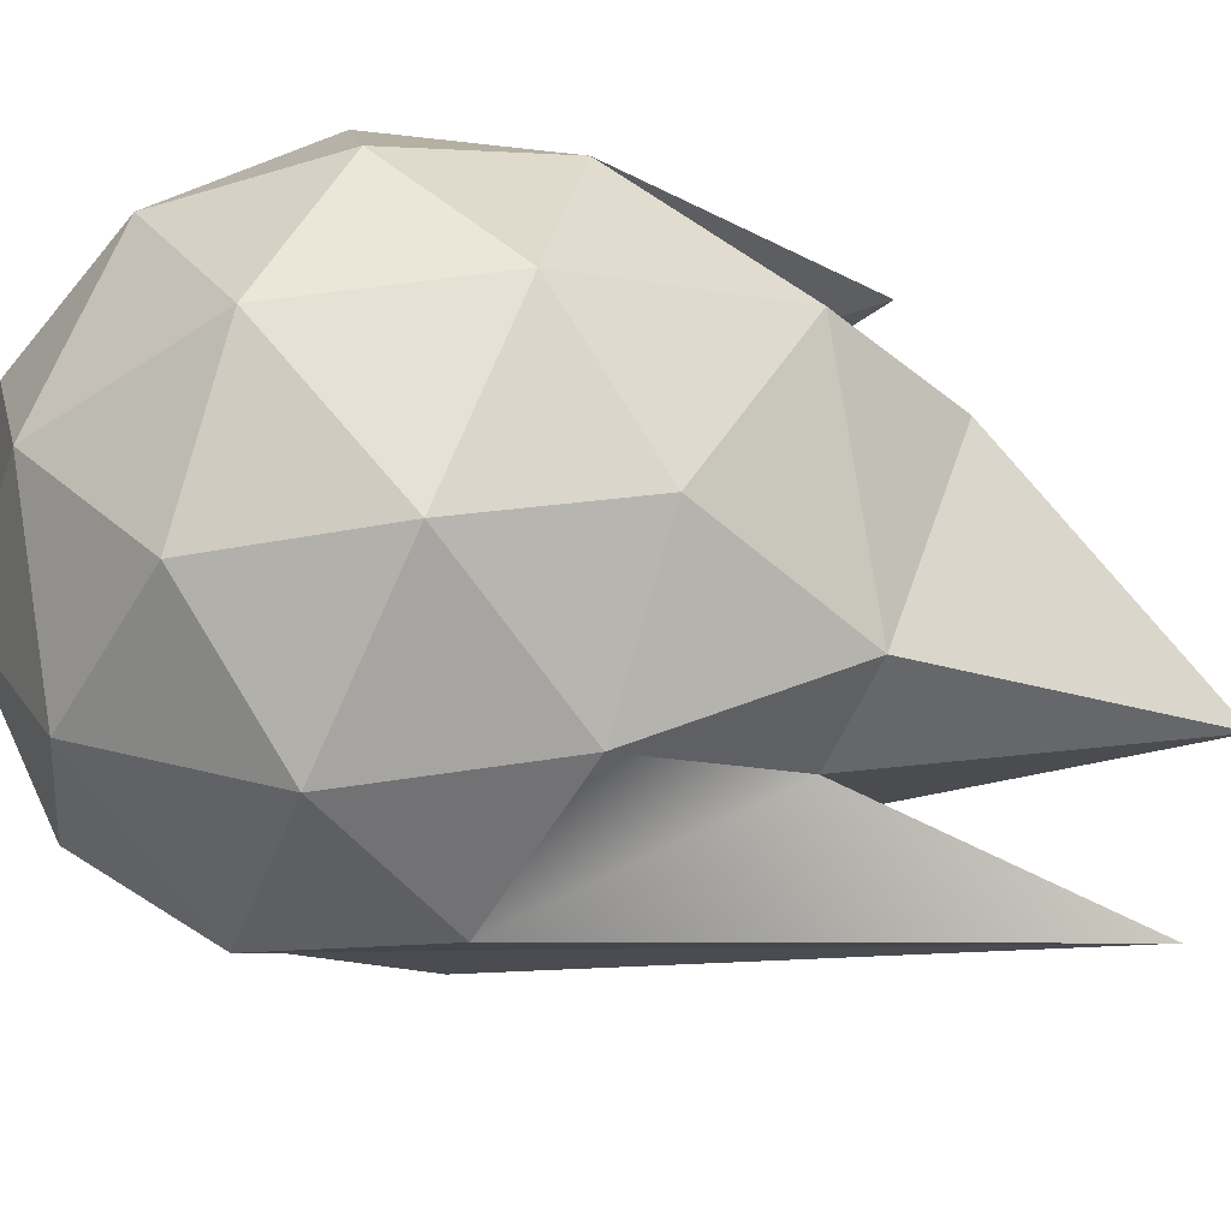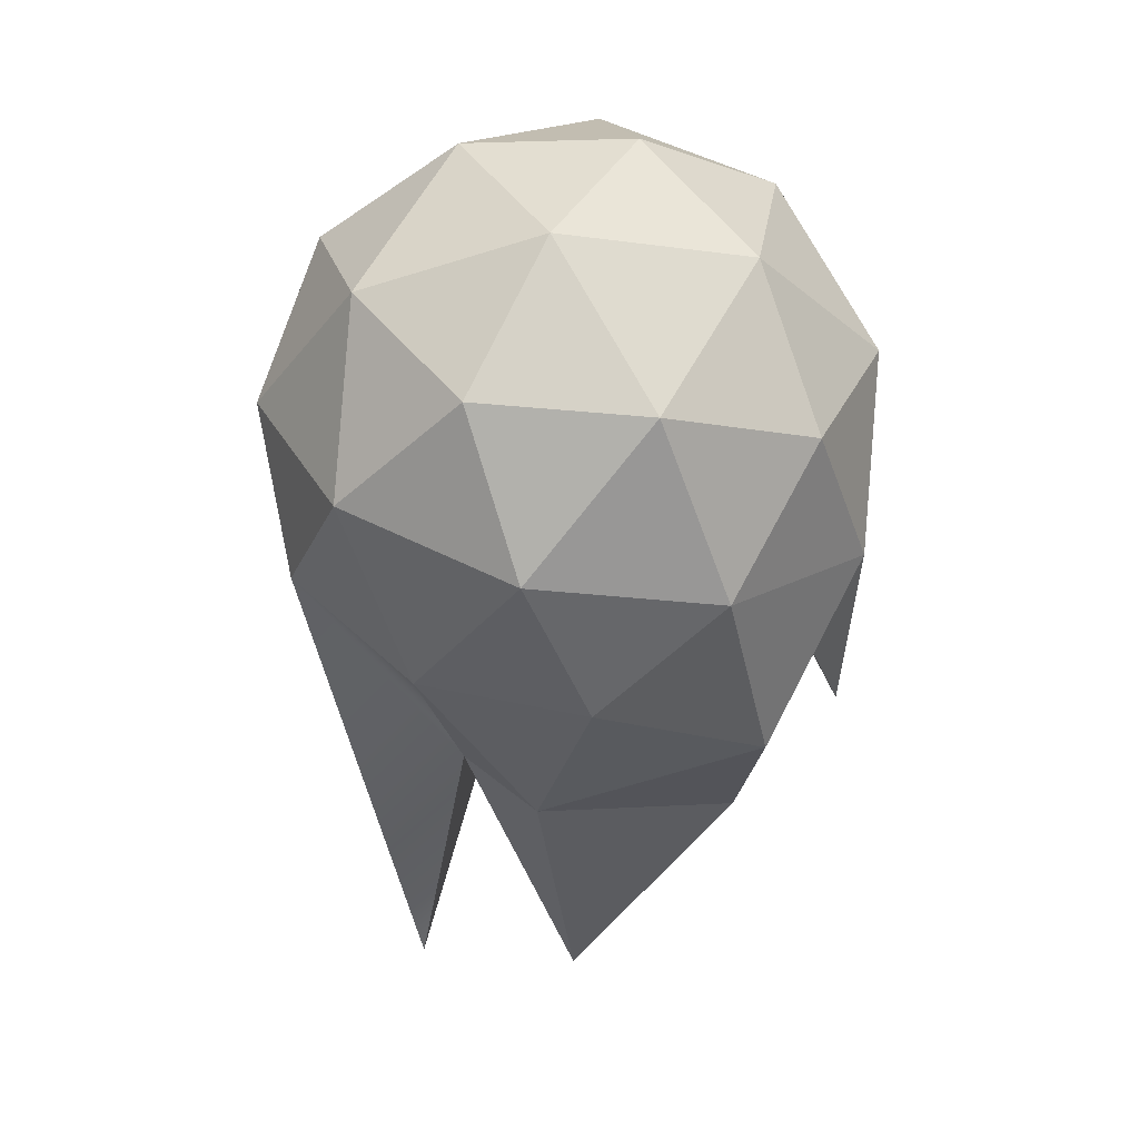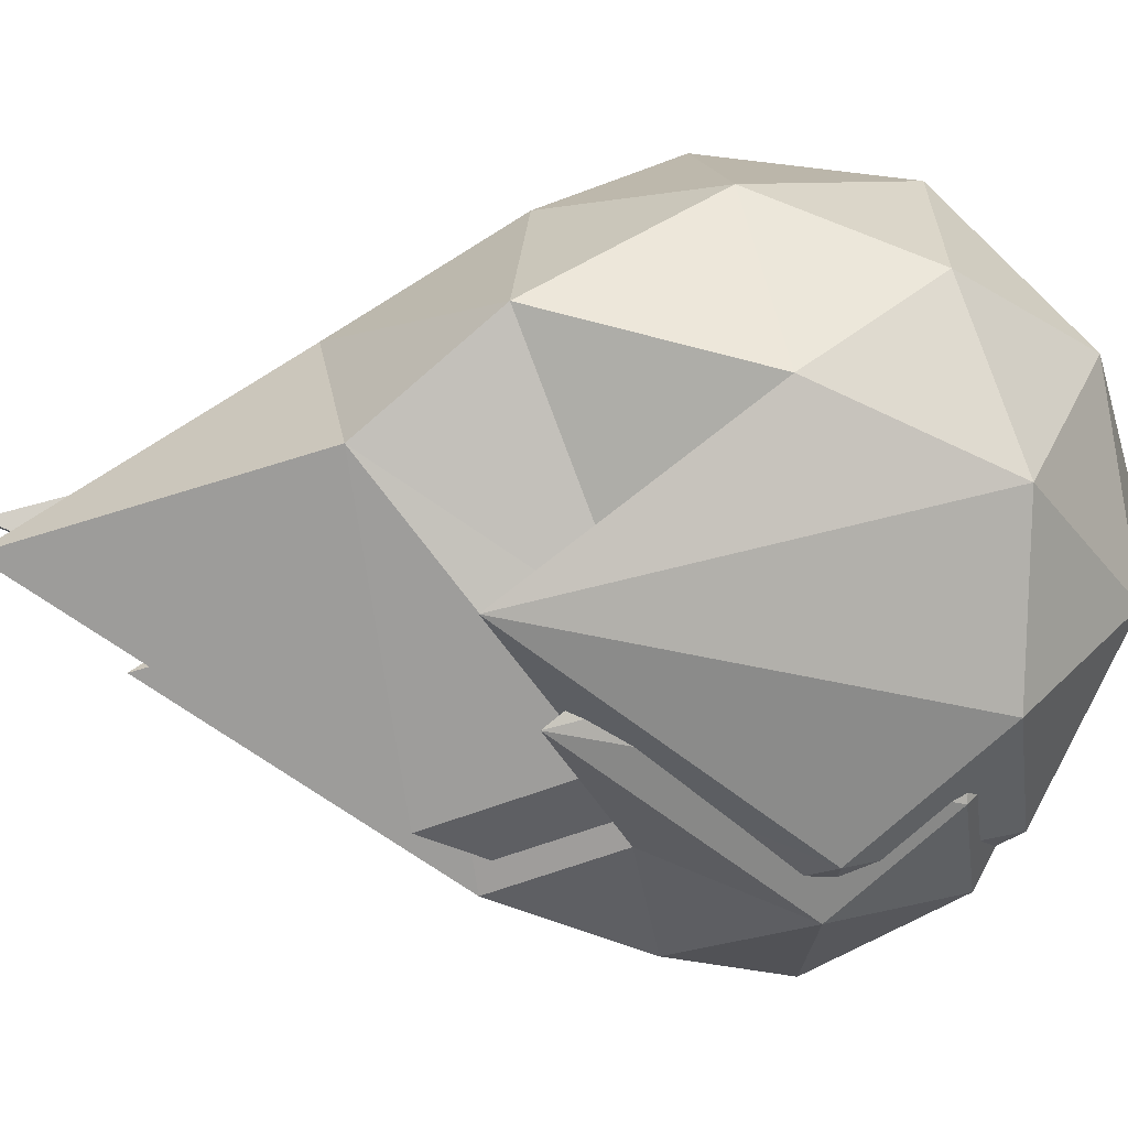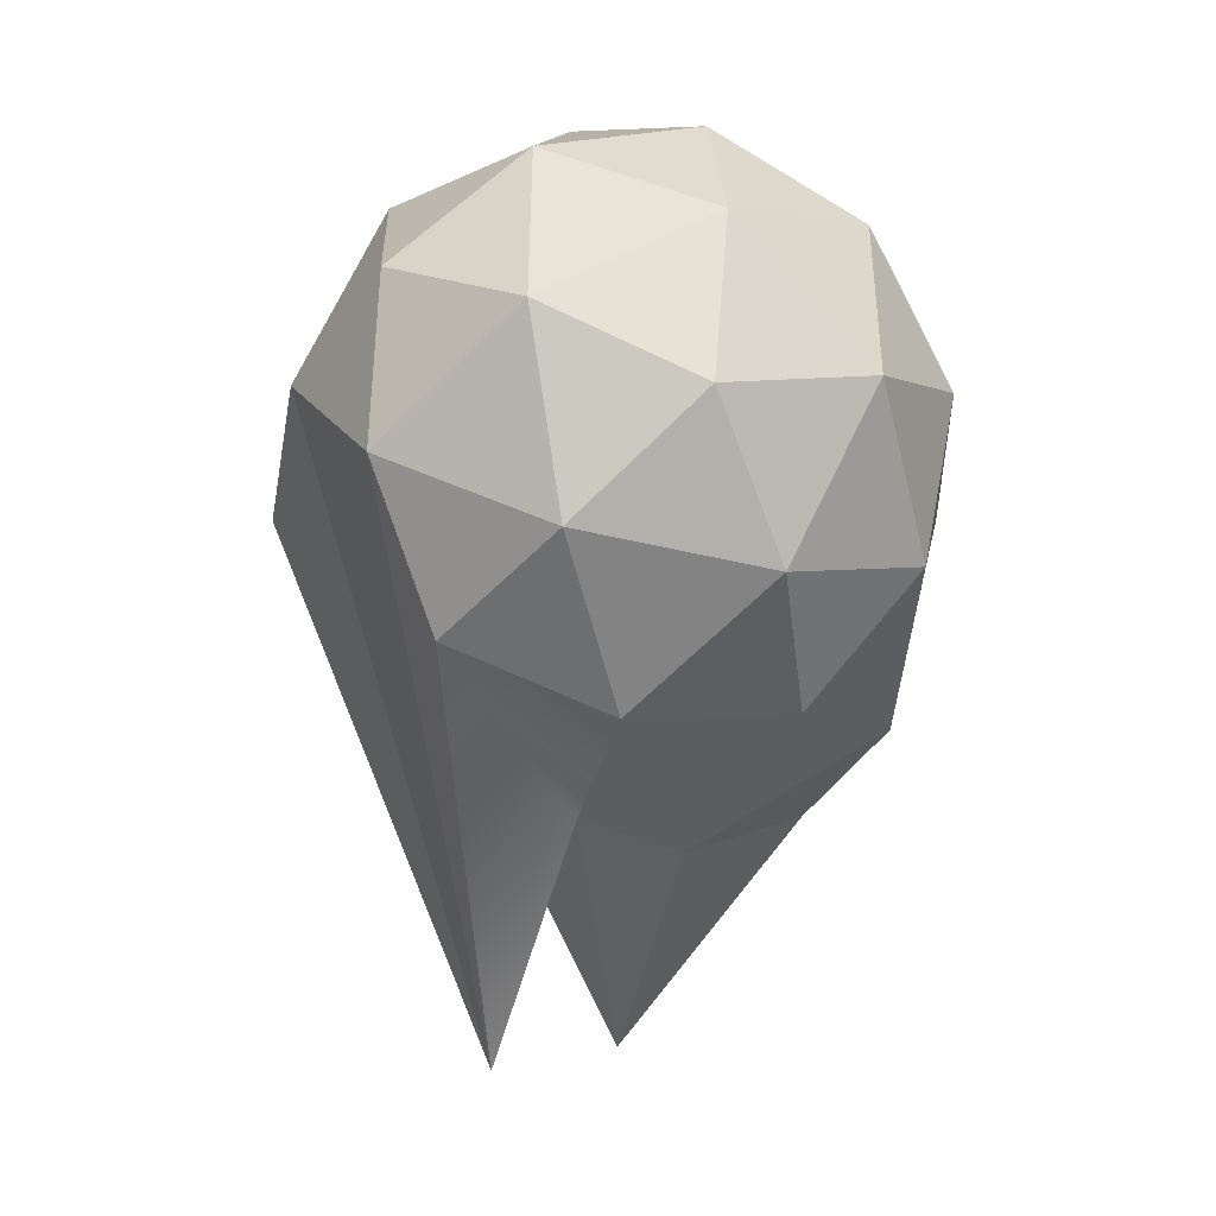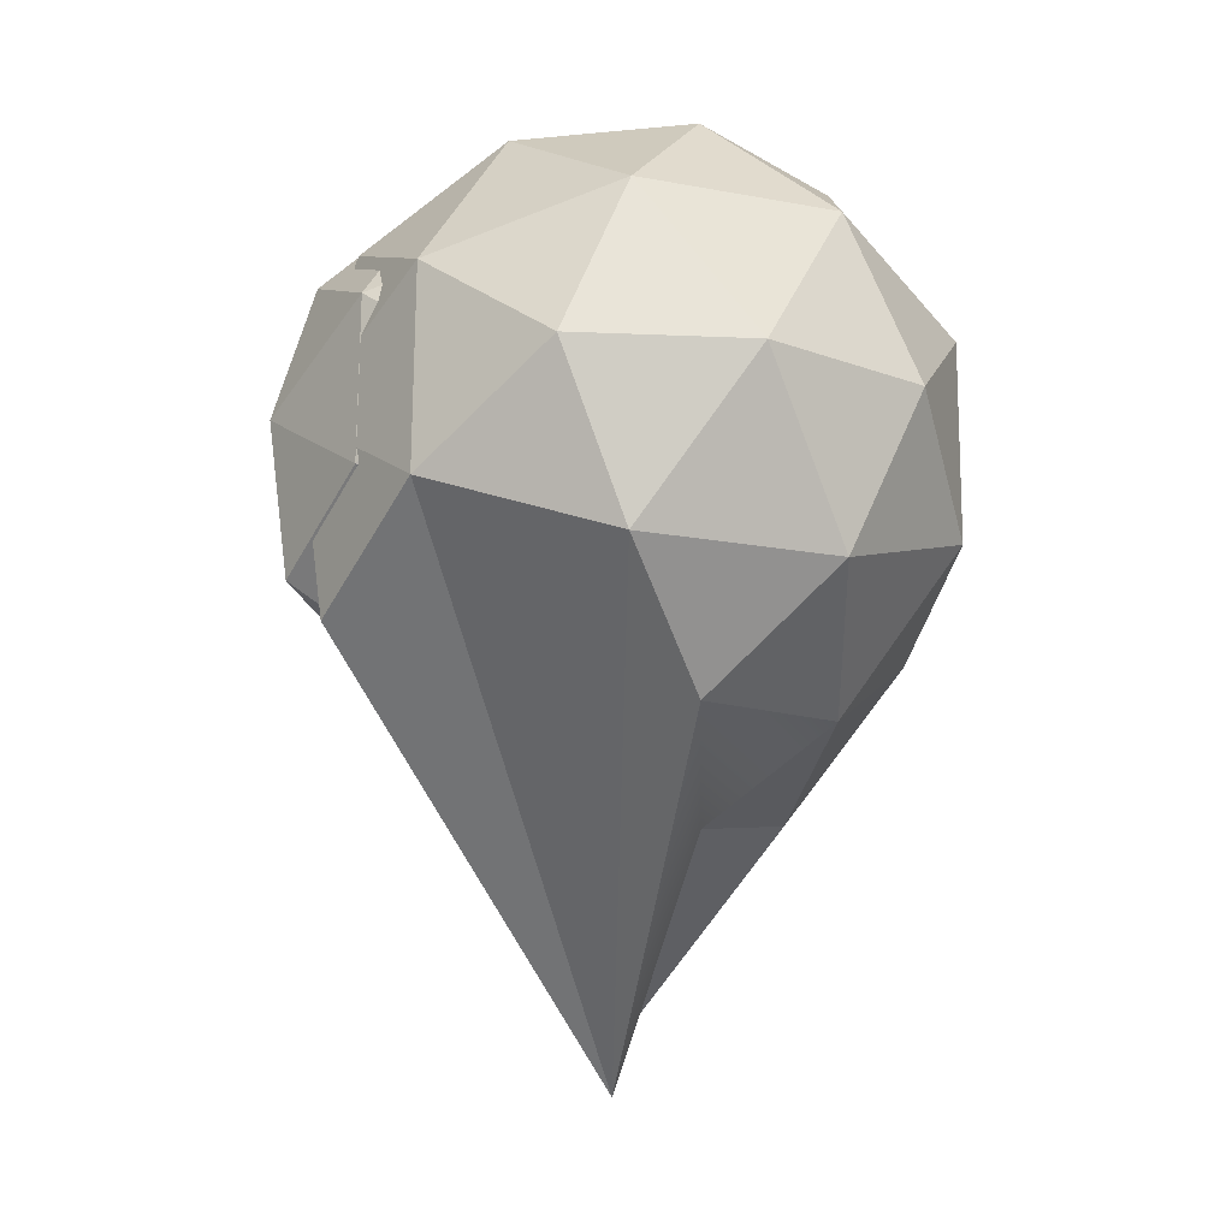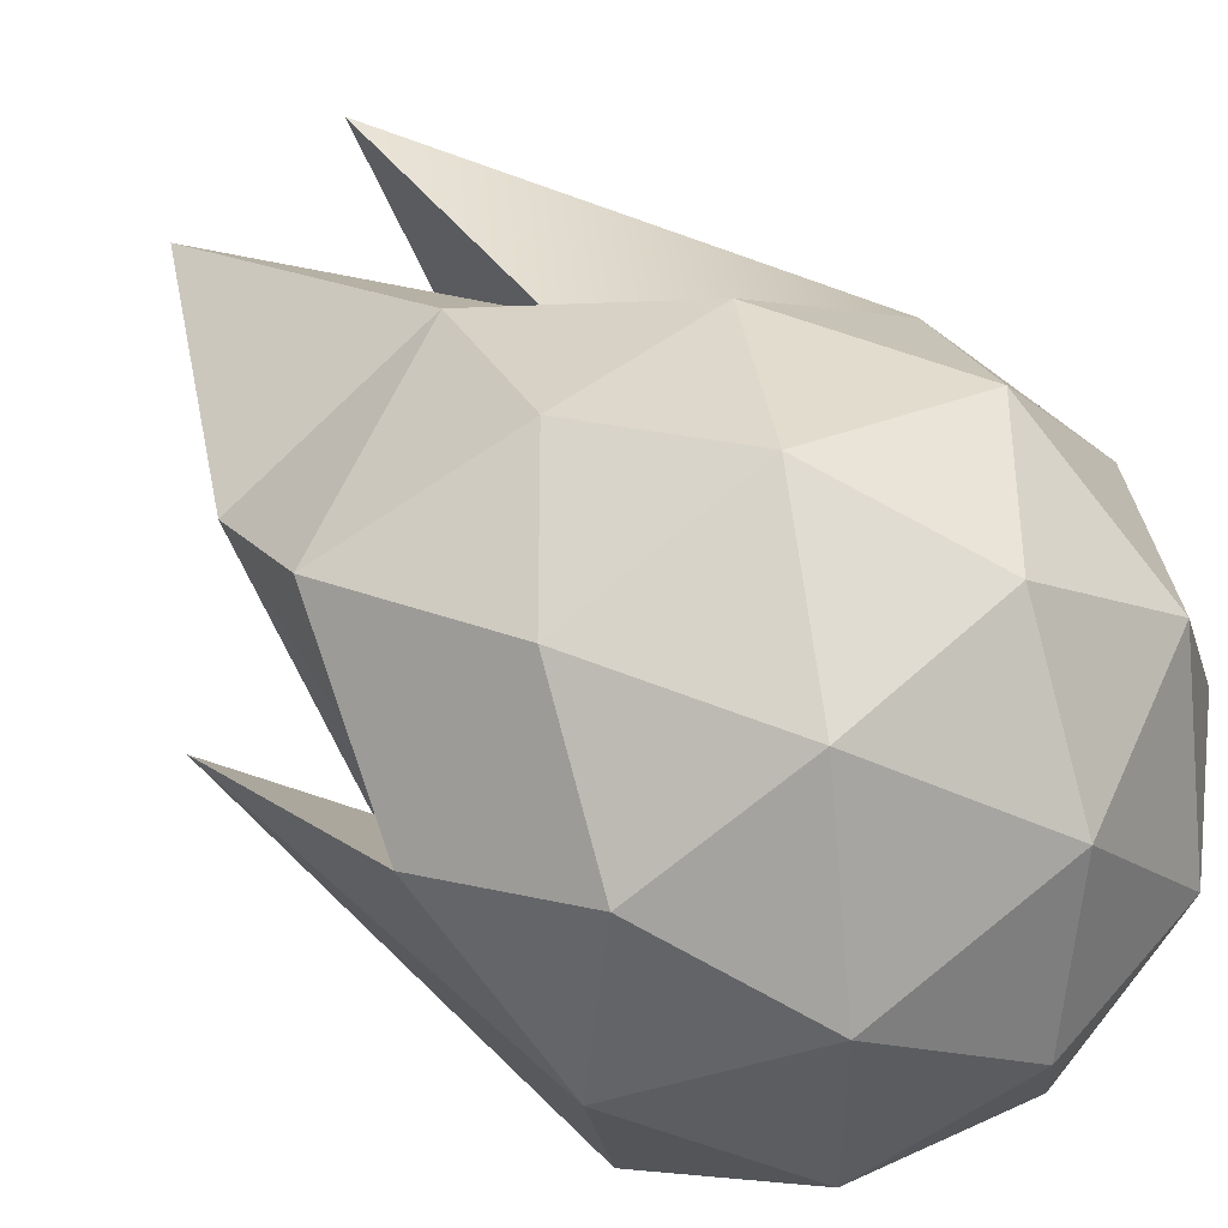
<metadata>
{"format":"obj","ext":"obj","renderer":"f3d","projection":"perspective","resolution":1024,"background":"white","views":[{"elev":77.9,"azim":101.5,"up":"+Y"},{"elev":22.2,"azim":-178.0,"up":"+Z"},{"elev":1.2,"azim":-108.1,"up":"+Y"},{"elev":15.9,"azim":147.4,"up":"+Z"},{"elev":22.6,"azim":104.1,"up":"+Z"},{"elev":62.3,"azim":-46.5,"up":"+Y"}]}
</metadata>
<code>
o Icosphere_Icosphere.000
v -0.277 -0.8778 -0.3909
v 0.2096 -0.7759 -0.6294
v -0.1144 -0.9862 0.1195
v 0.8267 -0.6822 -0.2338
v 0.2921 -0.2312 -1.154
v -0.6646 -0.7467 -0.02856
v -0.6219 -0.5071 -0.5967
v -0.3581 -0.6649 -0.9768
v 0.8286 0.002318 -0.6765
v 0.08231 -0.8001 0.5942
v 0.4794 -0.8491 0.2219
v 0.5075 -0.4791 0.7162
v -0.8537 -0.3925 0.3423
v -0.4534 -0.701 0.5505
v -0.6192 -0.148 0.7712
v -0.6403 -0.2086 -0.5181
v -0.903 -0.1459 -0.9628
v -0.8957 0.3912 -0.2416
v -0.00046 -0.01912 -1.936
v -0.526 0.2353 -1.178
v 0.09626 0.4933 -1.083
v 0.8902 -0.3876 0.2396
v -0.069 -0.3876 0.9192
v -0.9328 0.148 0.3286
v -0.608 0.5566 -0.8148
v 0.3403 0.2895 -0.9957
v 0.7811 -0.015 0.6242
v 0.9609 0.2219 0.1657
v 0.6219 0.5071 0.5967
v -0.1997 0.1407 0.9697
v 0.3417 0.07387 0.9369
v 0.04544 0.5986 0.7997
v -0.7333 0.6444 0.2167
v -0.5484 0.4615 0.6973
v -0.2682 0.8947 0.3571
v -0.08272 0.8108 -0.5997
v -0.4794 0.8491 -0.2219
v 0.1144 0.9862 -0.1195
v 0.854 0.3927 -0.3424
v 0.4534 0.701 -0.5505
v 0.6646 0.7467 0.02856
v 0.277 0.8778 0.3909
f 1 2 3
f 4 2 5
f 1 3 6
f 1 6 7
f 1 7 8
f 4 5 9
f 10 11 12
f 13 14 15
f 16 17 18
f 19 20 21
f 4 9 22
f 10 12 23
f 13 15 24
f 16 18 25
f 19 21 26
f 27 28 29
f 30 31 32
f 33 34 35
f 36 37 38
f 39 40 41
f 41 38 42
f 41 40 38
f 40 36 38
f 38 35 42
f 38 37 35
f 37 33 35
f 35 32 42
f 35 34 32
f 34 30 32
f 32 29 42
f 32 31 29
f 31 27 29
f 29 41 42
f 29 28 41
f 28 39 41
f 26 40 39
f 26 21 40
f 21 36 40
f 25 37 36
f 25 18 37
f 18 33 37
f 24 34 33
f 24 15 34
f 15 30 34
f 23 31 30
f 23 12 31
f 12 27 31
f 22 28 27
f 22 9 28
f 9 39 28
f 21 25 36
f 21 20 25
f 20 16 25
f 18 24 33
f 18 17 24
f 17 13 24
f 15 23 30
f 15 14 23
f 14 10 23
f 12 22 27
f 12 11 22
f 11 4 22
f 9 26 39
f 9 5 26
f 5 19 26
f 8 20 19
f 8 7 20
f 7 16 20
f 7 17 16
f 7 6 17
f 6 13 17
f 6 14 13
f 6 3 14
f 3 10 14
f 5 8 19
f 5 2 8
f 2 1 8
f 3 11 10
f 3 2 11
f 2 4 11
o Icosphere_Icosphere.001
v -0.3406 -0.728 -0.4807
v 0.2577 -0.6027 -0.7739
v -0.1407 -0.8613 0.1469
v 1.017 -0.4874 -0.2875
v 0.3592 0.06705 -1.419
v -0.8172 -0.5668 -0.03512
v -0.7659 -0.2724 -0.7331
v -0.4404 -0.4663 -1.201
v 0.6264 0.4268 -2.277
v 0.1012 -0.6325 0.7307
v 0.5895 -0.6927 0.2729
v 0.6241 -0.2378 0.8806
v -1.05 -0.1313 0.4209
v -0.5575 -0.5106 0.6769
v -0.7613 0.1693 0.9483
v -0.7874 0.09484 -0.637
v -1.076 0.1815 -1.19
v -1.101 0.8324 -0.2971
v -0.000566 0.3279 -2.381
v -0.6468 0.6408 -1.448
v 0.1184 0.9579 -1.332
v 1.095 -0.1252 0.2946
v -0.08485 -0.1252 1.13
v -1.147 0.5334 0.404
v -0.7476 1.036 -1.002
v 0.4185 0.7073 -1.224
v 0.9605 0.3329 0.7676
v 1.182 0.6243 0.2038
v 0.7648 0.975 0.7337
v -0.2456 0.5243 1.192
v 0.4202 0.4422 1.152
v 0.05587 1.087 0.9834
v -0.9017 1.144 0.2664
v -0.6744 0.9188 0.8575
v -0.3298 1.452 0.4391
v -0.1017 1.348 -0.7374
v -0.5895 1.395 -0.2729
v 0.1407 1.564 -0.1469
v 1.05 0.8343 -0.4211
v 0.5575 1.213 -0.6769
v 0.8172 1.27 0.03512
v 0.3406 1.431 0.4807
f 43 44 45
f 46 44 47
f 43 45 48
f 43 48 49
f 43 49 50
f 46 47 51
f 52 53 54
f 55 56 57
f 58 59 60
f 61 62 63
f 46 51 64
f 52 54 65
f 55 57 66
f 58 60 67
f 61 63 68
f 69 70 71
f 72 73 74
f 75 76 77
f 78 79 80
f 81 82 83
f 83 80 84
f 83 82 80
f 82 78 80
f 80 77 84
f 80 79 77
f 79 75 77
f 77 74 84
f 77 76 74
f 76 72 74
f 74 71 84
f 74 73 71
f 73 69 71
f 71 83 84
f 71 70 83
f 70 81 83
f 68 82 81
f 68 63 82
f 63 78 82
f 67 79 78
f 67 60 79
f 60 75 79
f 66 76 75
f 66 57 76
f 57 72 76
f 65 73 72
f 65 54 73
f 54 69 73
f 64 70 69
f 64 51 70
f 51 81 70
f 63 67 78
f 63 62 67
f 62 58 67
f 60 66 75
f 60 59 66
f 59 55 66
f 57 65 72
f 57 56 65
f 56 52 65
f 54 64 69
f 54 53 64
f 53 46 64
f 51 68 81
f 51 47 68
f 47 61 68
f 50 62 61
f 50 49 62
f 49 58 62
f 49 59 58
f 49 48 59
f 48 55 59
f 48 56 55
f 48 45 56
f 45 52 56
f 47 50 61
f 47 44 50
f 44 43 50
f 45 53 52
f 45 44 53
f 44 46 53

</code>
